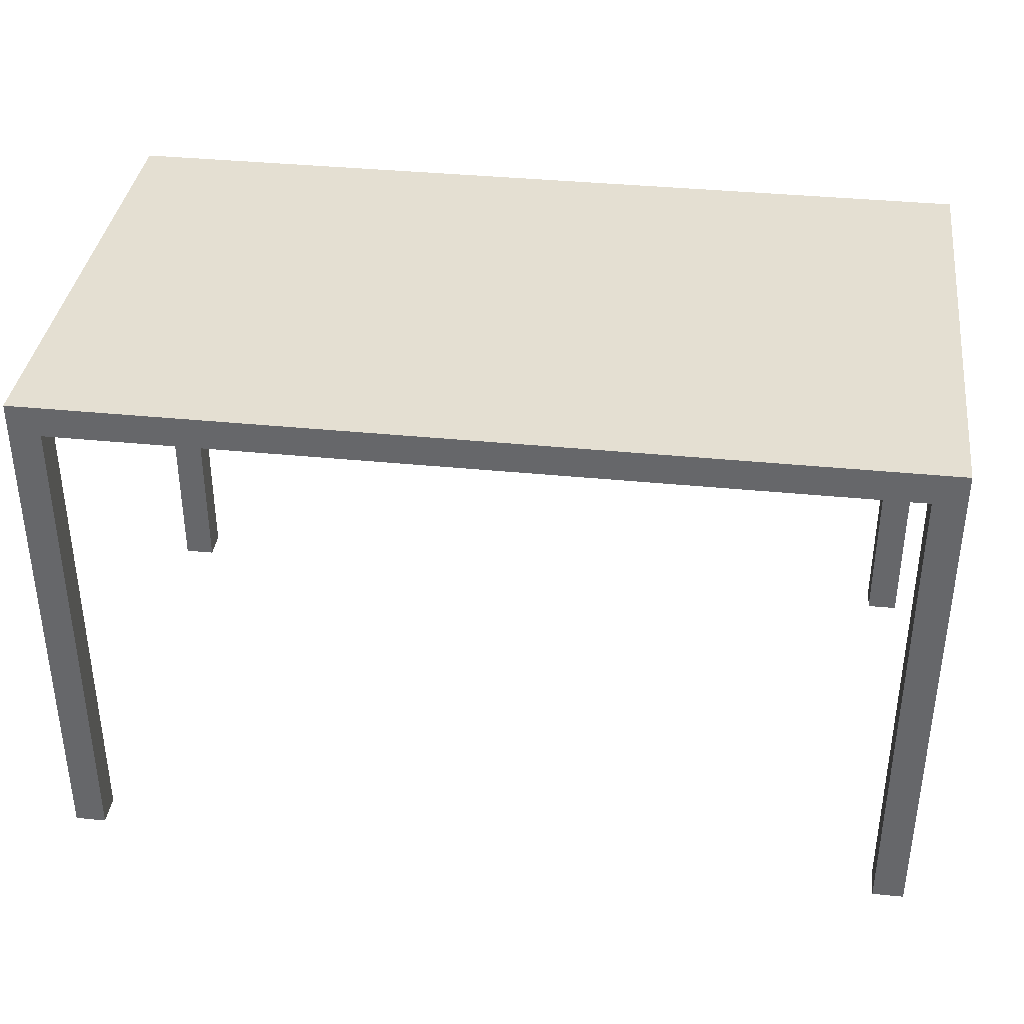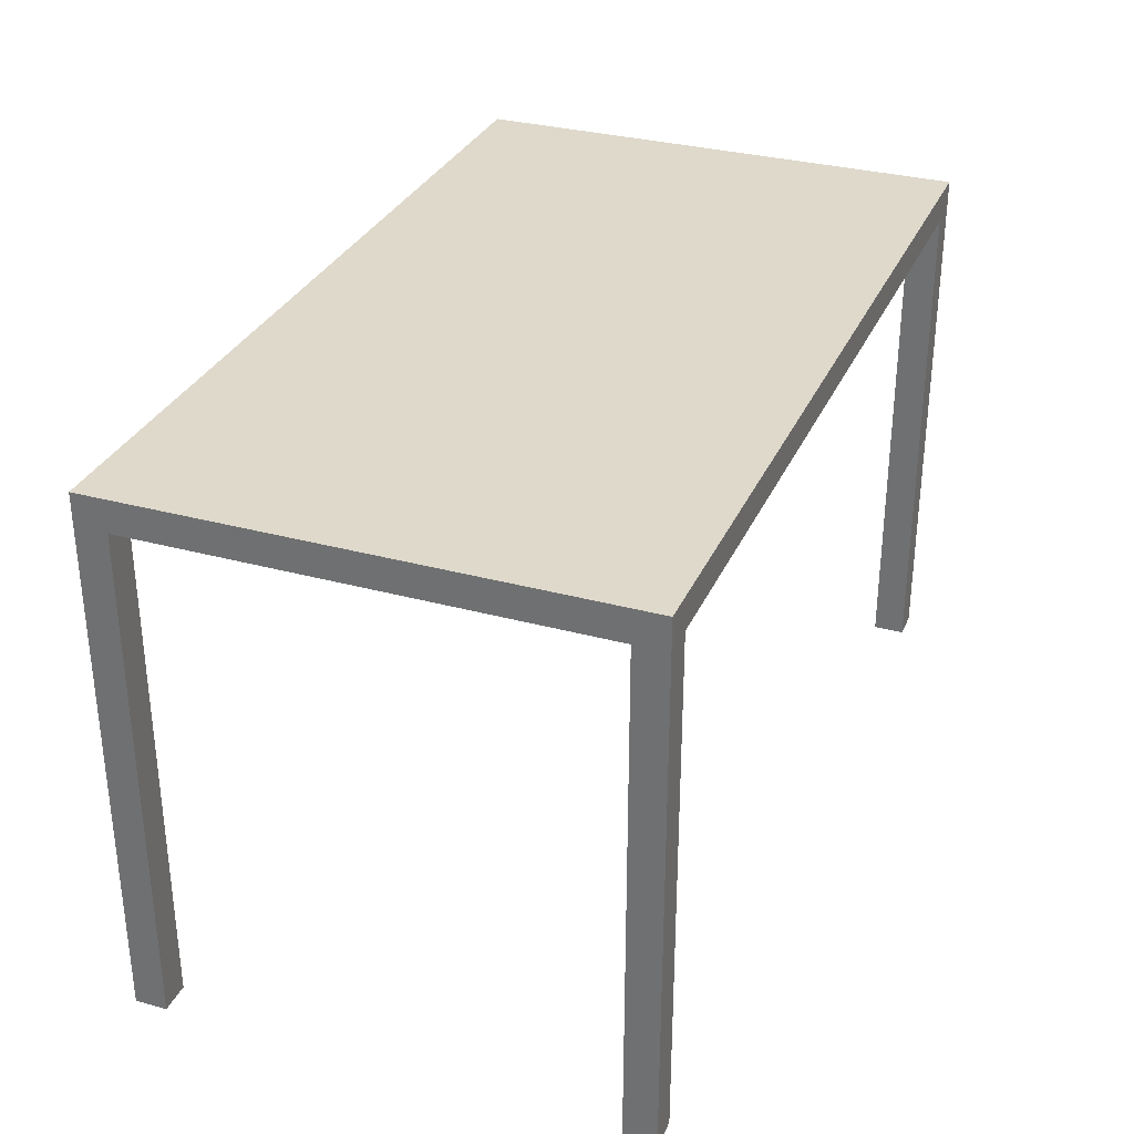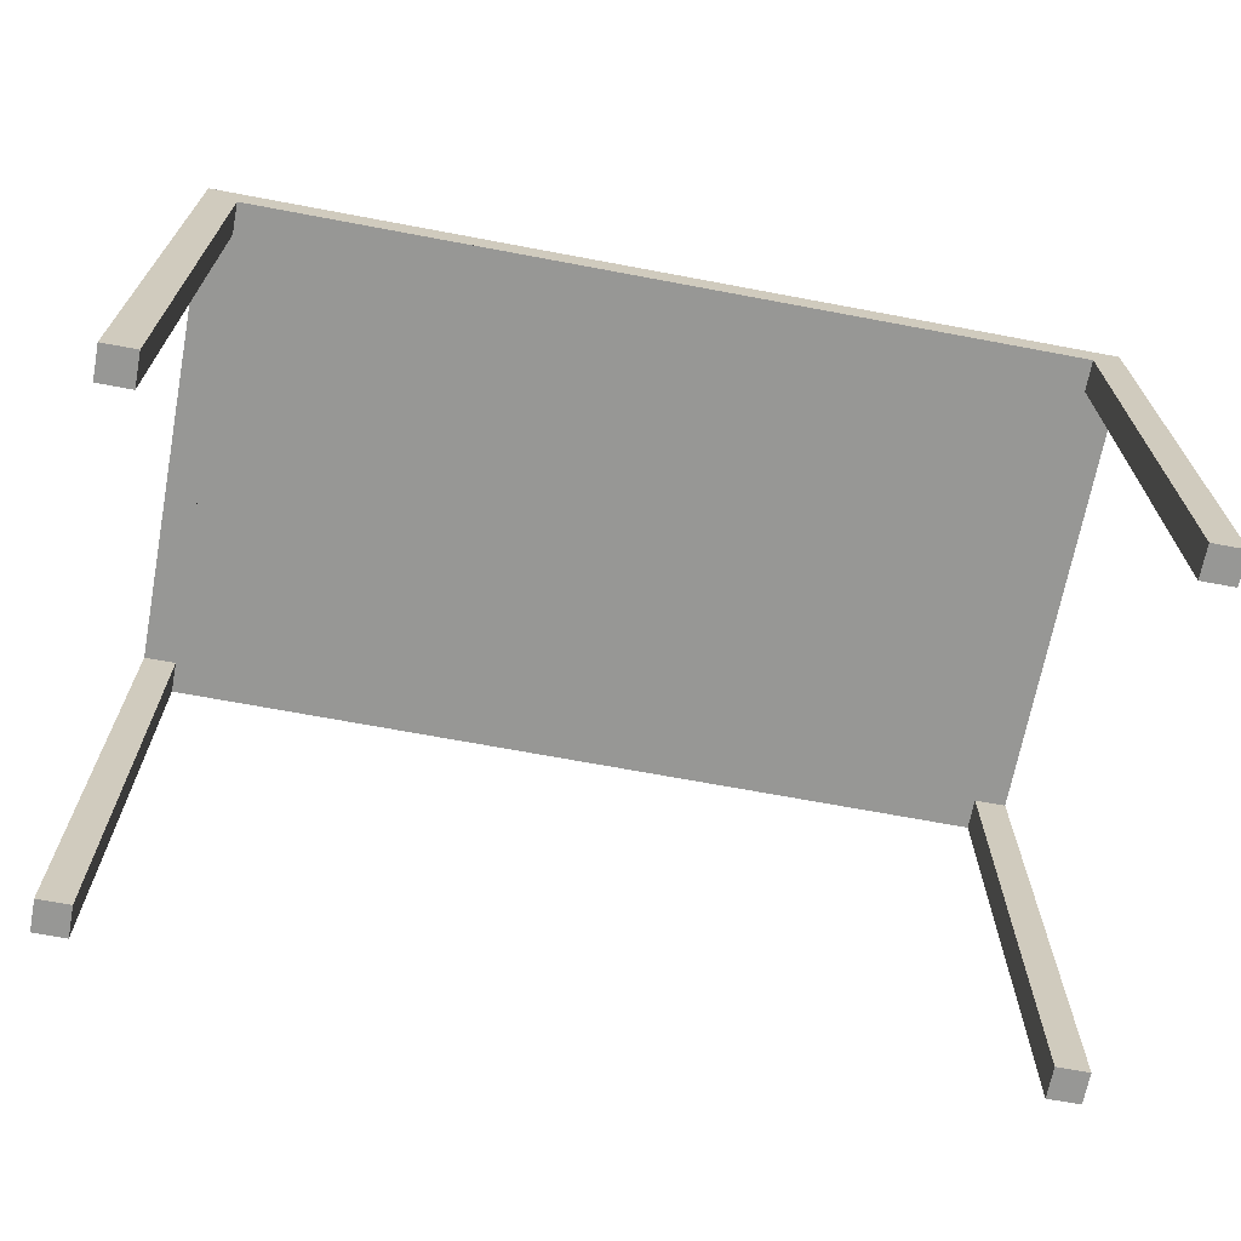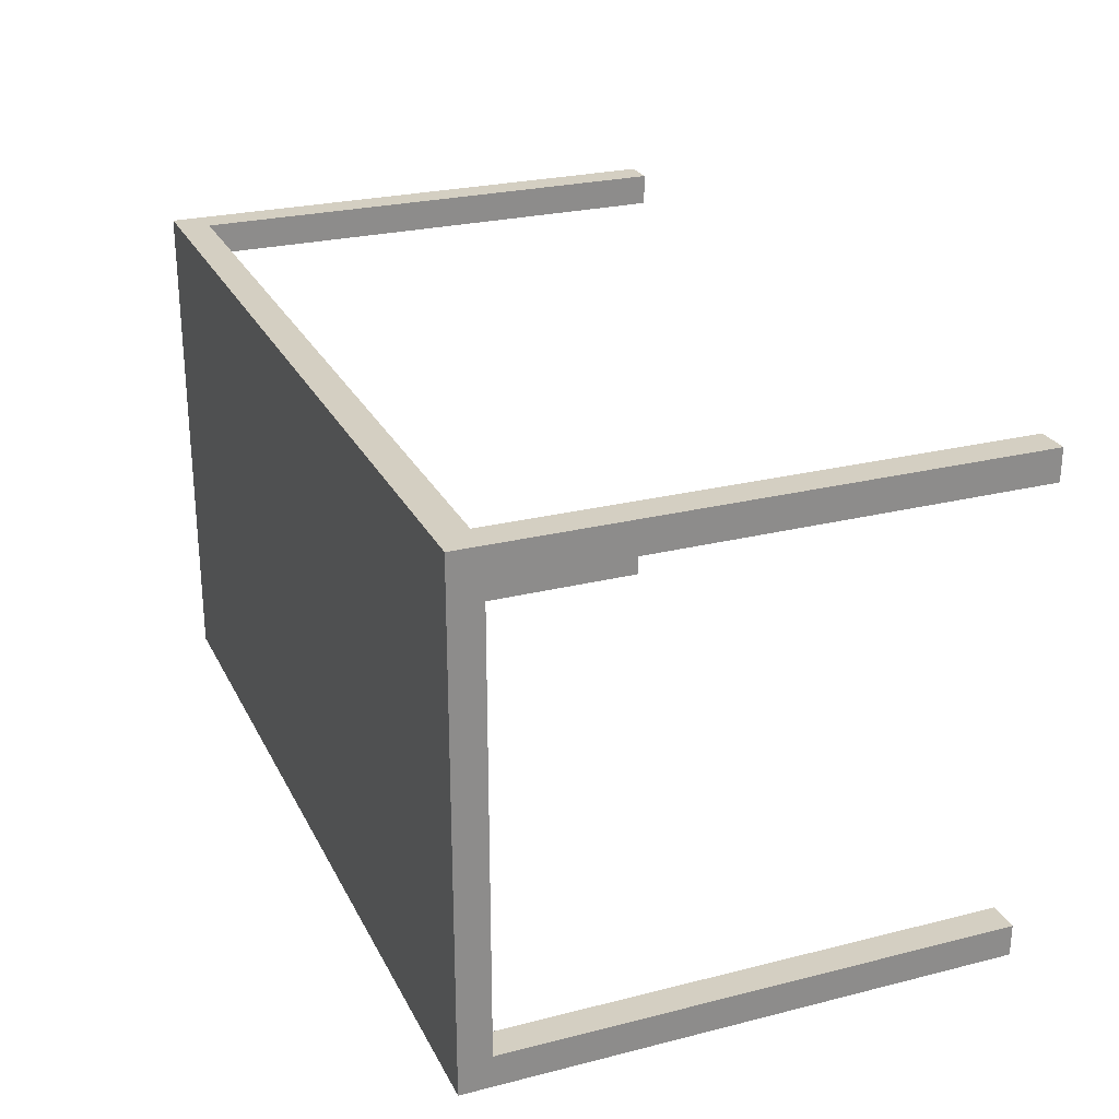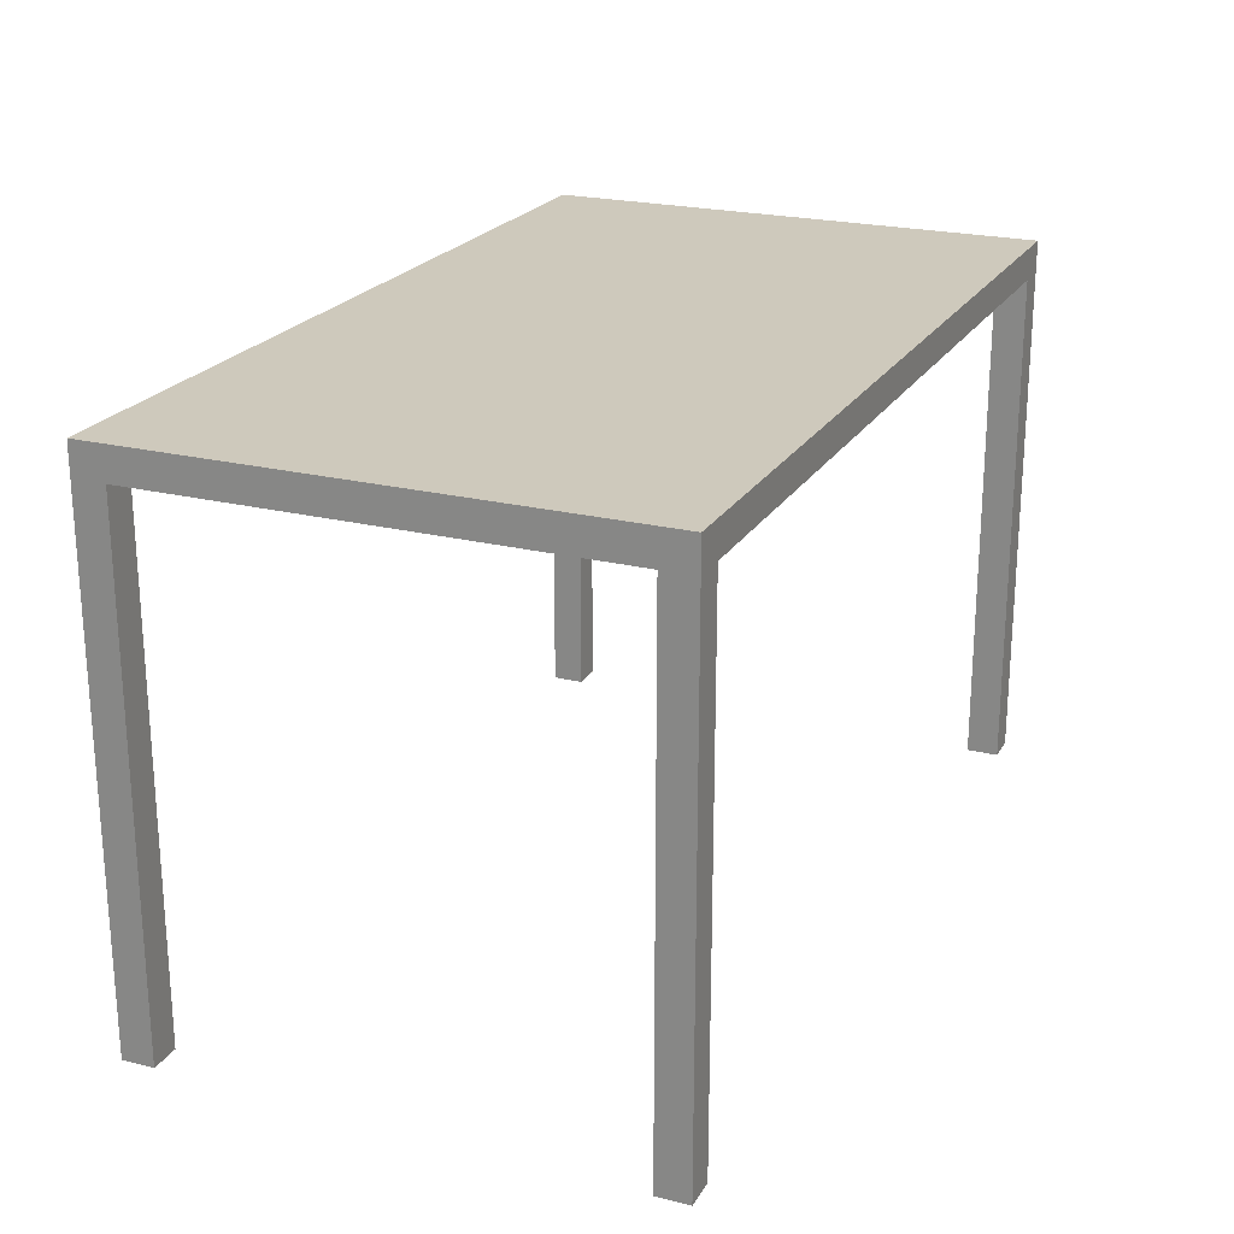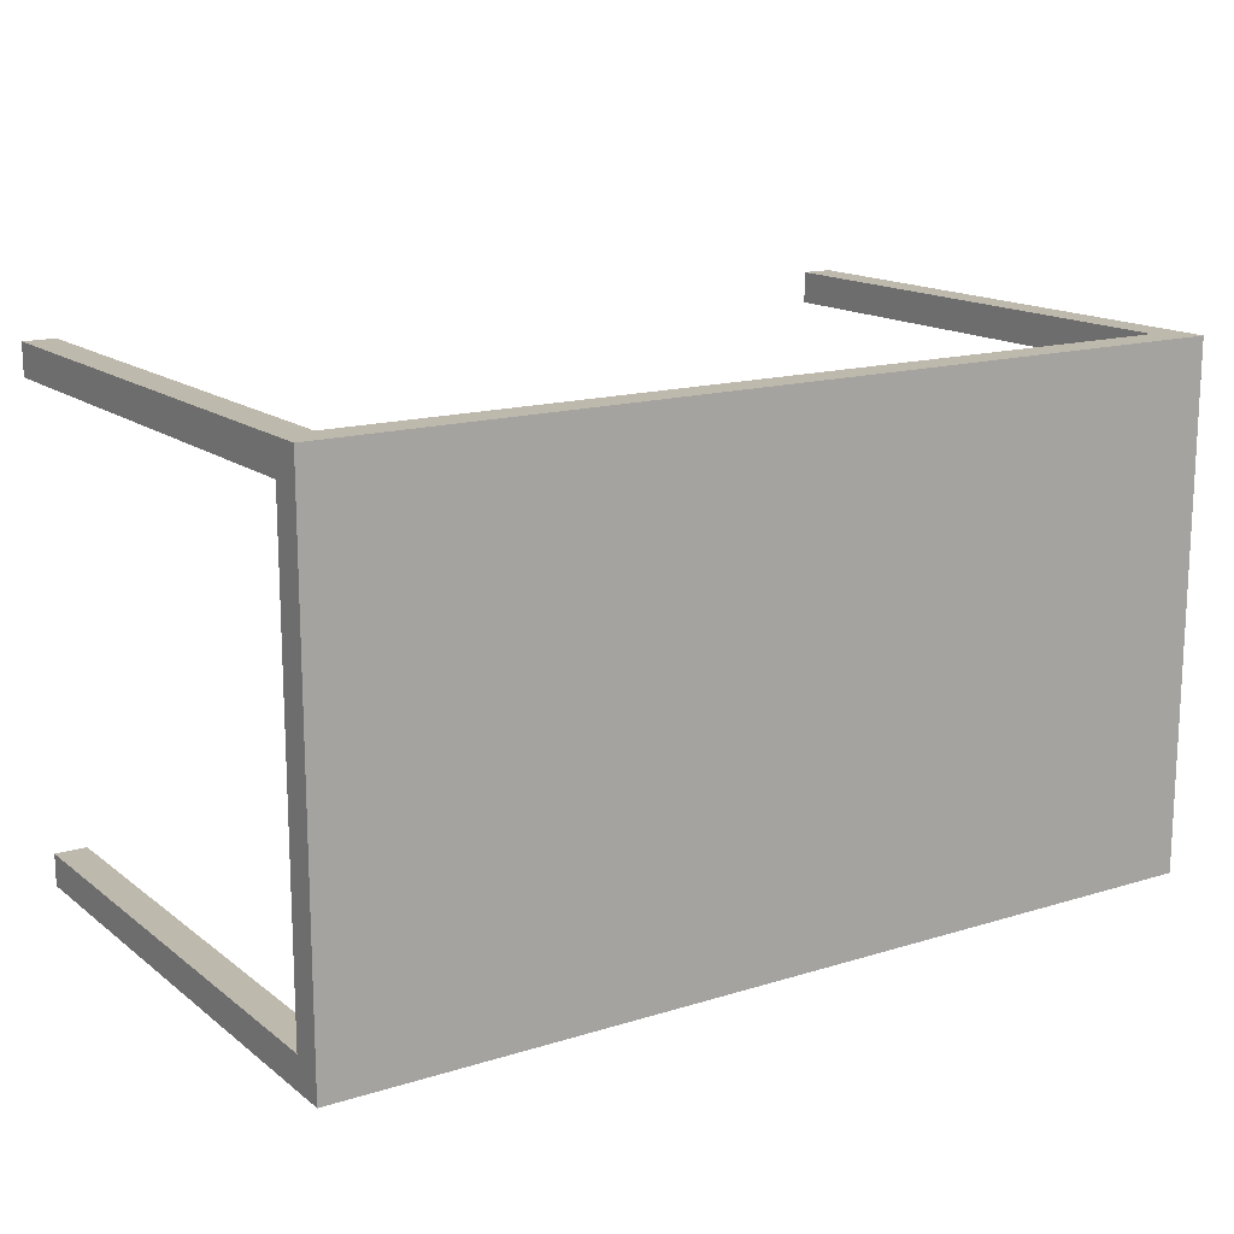
<metadata>
{"format":"obj","ext":"obj","renderer":"f3d","projection":"perspective","resolution":1024,"background":"white","views":[{"elev":36.9,"azim":-172.6,"up":"+Y"},{"elev":31.7,"azim":-68.9,"up":"+Y"},{"elev":-68.1,"azim":169.3,"up":"+Y"},{"elev":25.8,"azim":-111.8,"up":"+Z"},{"elev":22.3,"azim":113.4,"up":"+Y"},{"elev":15.3,"azim":146.9,"up":"+Z"}]}
</metadata>
<code>
v 0.384 0.192 -0.192
v 0.3566 0.192 0.192
v 0.3566 0.192 -0.192
v 0.384 0.192 0.192
v 0.3566 0.192 0.2194
v 0.3566 -0.2469 -0.192
v 0.384 0.192 -0.2194
v 0.384 0.2194 0.2194
v 0.384 -0.2469 0.192
v 0.3566 0.192 -0.2194
v 0.3566 -0.2469 0.2194
v 0.384 -0.2469 -0.192
v 0.384 -0.2469 -0.2194
v 0.384 0.192 0.2194
v 0.3566 -0.2469 0.192
v -0.3566 0.192 0.2194
v 0.3566 -0.2469 -0.2194
v -0.384 0.192 -0.2194
v 0.384 0.2194 -0.2194
v -0.384 0.192 0.2194
v 0.384 -0.2469 0.2194
v -0.3566 0.192 0.192
v -0.384 0.2194 -0.2194
v -0.3566 0.192 -0.2194
v -0.384 0.2194 0.2194
v -0.3566 0.192 -0.192
v -0.3566 -0.2469 0.192
v -0.384 0.192 -0.192
v -0.3566 -0.2469 -0.2194
v -0.384 0.192 0.192
v -0.384 -0.2469 0.2194
v -0.3566 -0.2469 0.2194
v -0.384 -0.2469 -0.192
v -0.384 -0.2469 -0.2194
v -0.384 -0.2469 0.192
v -0.3566 -0.2469 -0.192
g mesh1_mesh1-geometry
f 1 2 3
f 2 1 4
f 3 2 1
f 4 1 2
f 5 3 2
f 2 3 5
f 3 1 6
f 3 7 1
f 1 7 3
f 4 8 1
f 4 2 9
f 4 5 2
f 2 5 4
f 5 10 3
f 3 10 5
f 5 11 2
f 12 6 1
f 3 6 10
f 7 3 10
f 10 3 7
f 1 8 7
f 7 13 1
f 14 8 4
f 15 9 2
f 4 9 14
f 5 4 14
f 14 4 5
f 16 10 5
f 5 10 16
f 15 2 11
f 5 14 11
f 12 13 6
f 12 1 13
f 17 10 6
f 7 10 13
f 10 7 18
f 19 7 8
f 14 20 8
f 15 11 9
f 21 14 9
f 5 16 14
f 22 10 16
f 16 10 22
f 21 11 14
f 17 6 13
f 17 13 10
f 18 7 23
f 24 10 18
f 19 23 7
f 19 8 23
f 25 8 20
f 16 20 14
f 21 9 11
f 26 10 22
f 22 10 26
f 22 27 16
f 20 22 16
f 16 22 20
f 18 23 28
f 10 26 24
f 24 26 10
f 24 18 29
f 24 28 18
f 18 28 24
f 25 23 8
f 20 30 25
f 20 16 31
f 30 26 22
f 22 26 30
f 32 16 27
f 22 30 27
f 22 20 30
f 30 20 22
f 25 28 23
f 28 33 18
f 28 24 26
f 26 24 28
f 24 29 26
f 34 29 18
f 30 28 25
f 20 31 30
f 32 31 16
f 26 30 28
f 28 30 26
f 32 27 31
f 35 27 30
f 34 18 33
f 28 26 33
f 36 26 29
f 34 33 29
f 35 30 31
f 35 31 27
f 36 33 26
f 36 29 33
g mesh1_mesh1-geometry
f 6 1 3
f 2 11 5
f 1 6 12
f 10 6 3
f 11 2 15
f 11 14 5
f 6 13 12
f 6 10 17
f 14 11 21
f 13 6 17
f 31 16 20
f 18 33 28
f 30 31 20
f 16 31 32
f 33 18 34
f 33 26 28
f 31 30 35
f 26 33 36
g mesh1_mesh1-geometry
f 1 8 4
f 7 8 1
f 4 8 14
f 18 7 10
f 8 7 19
f 8 20 14
f 14 16 5
f 23 7 18
f 18 10 24
f 7 23 19
f 23 8 19
f 20 8 25
f 14 20 16
f 28 23 18
f 8 23 25
f 25 30 20
f 23 28 25
f 25 28 30
g mesh1_mesh1-geometry
f 9 2 4
f 1 13 7
f 2 9 15
f 14 9 4
f 13 1 12
f 13 10 7
f 9 11 15
f 9 14 21
f 10 13 17
f 11 9 21
f 16 27 22
f 29 18 24
f 27 16 32
f 27 30 22
f 26 29 24
f 18 29 34
f 31 27 32
f 30 27 35
f 29 26 36
f 29 33 34
f 27 31 35
f 33 29 36
g mesh2_mesh2-geometry
l 24 10
l 24 26
g mesh3_mesh3-geometry
l 30 28
g mesh4_mesh4-geometry
l 1 4
g mesh5_mesh5-geometry
l 5 16

</code>
